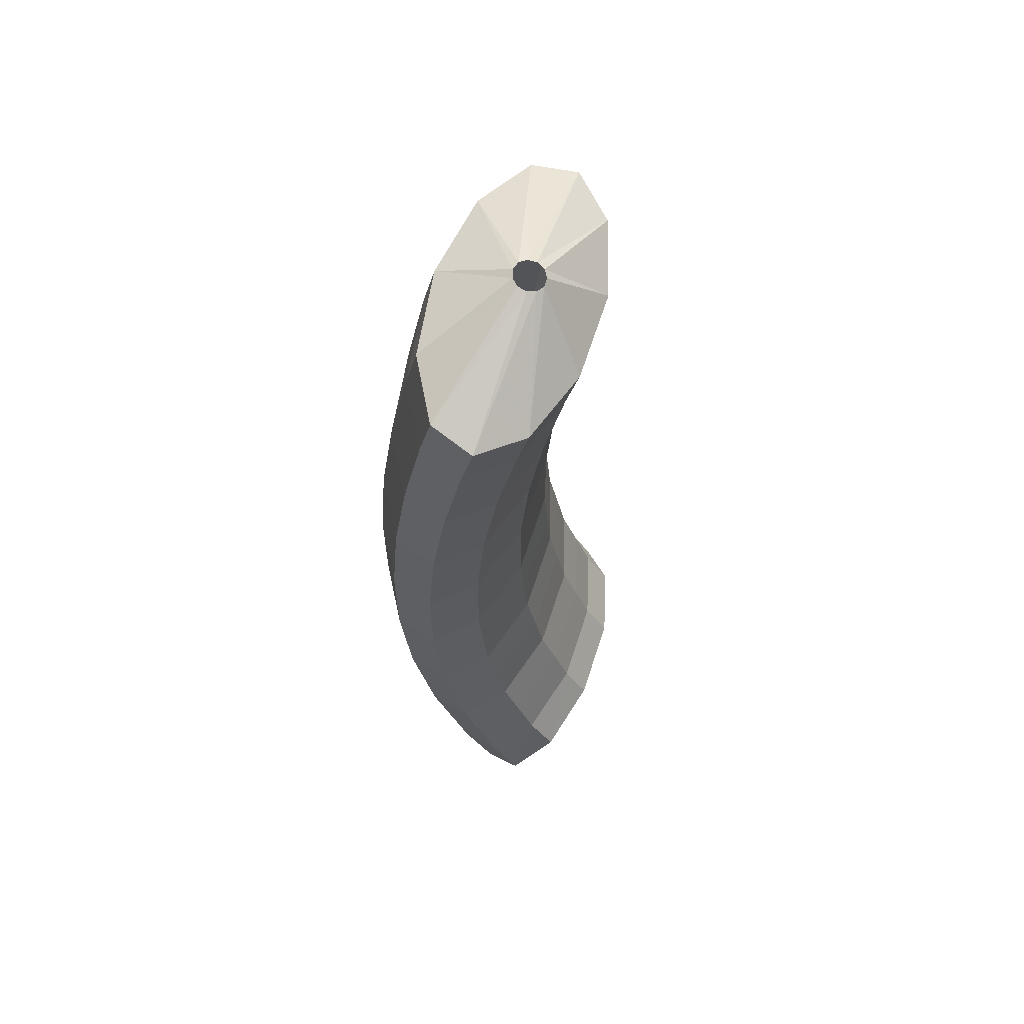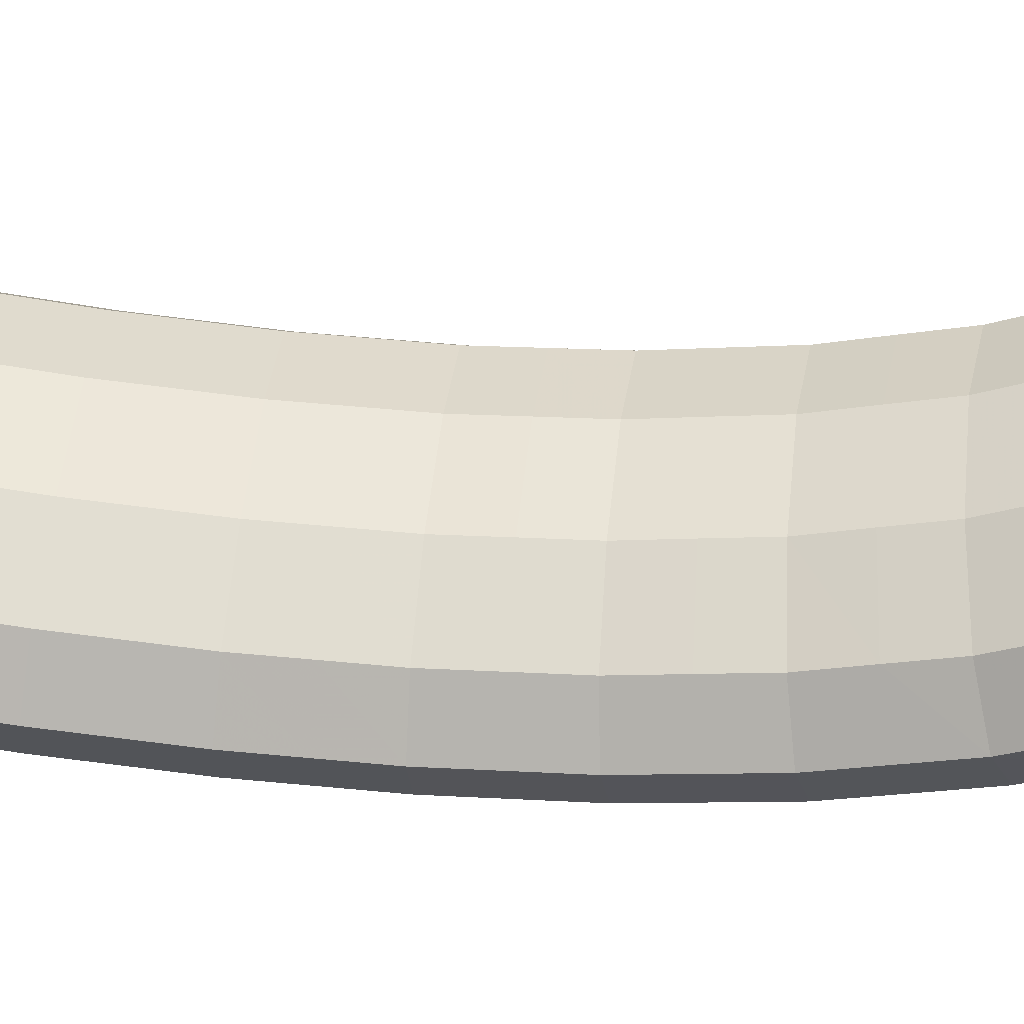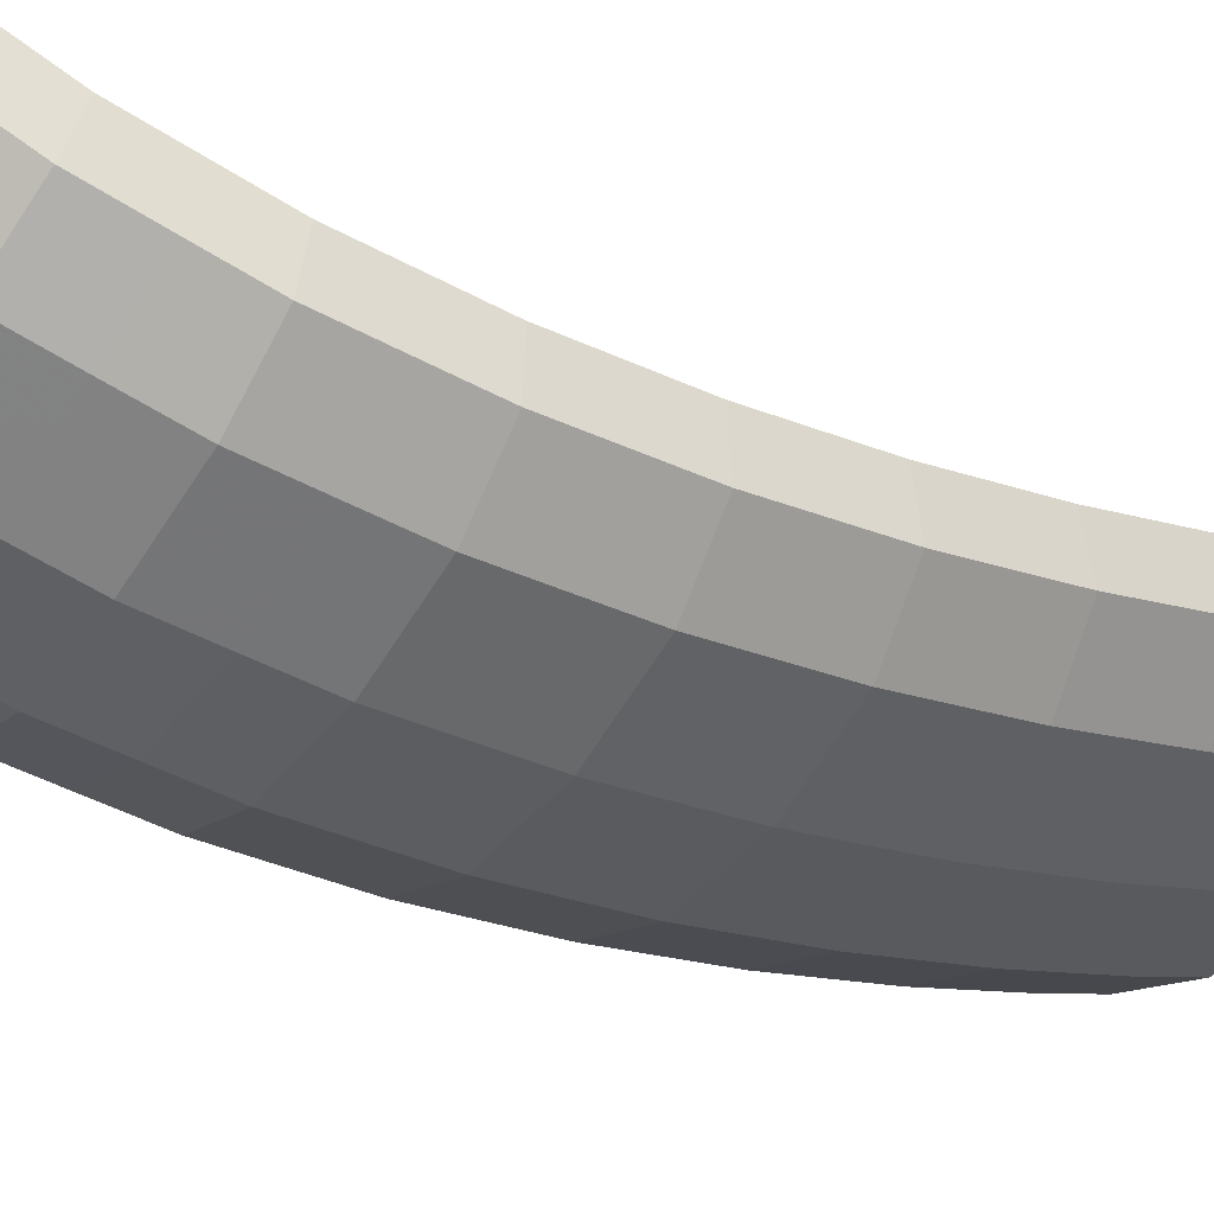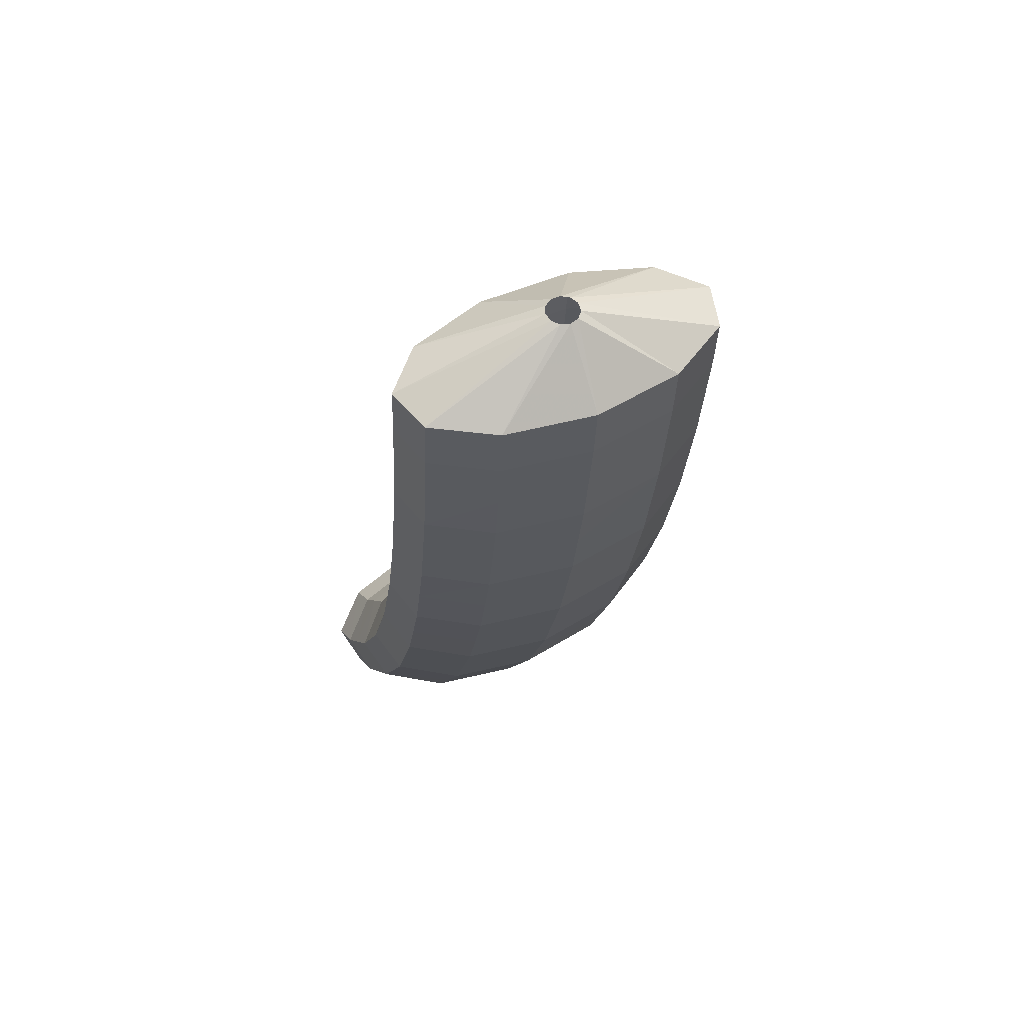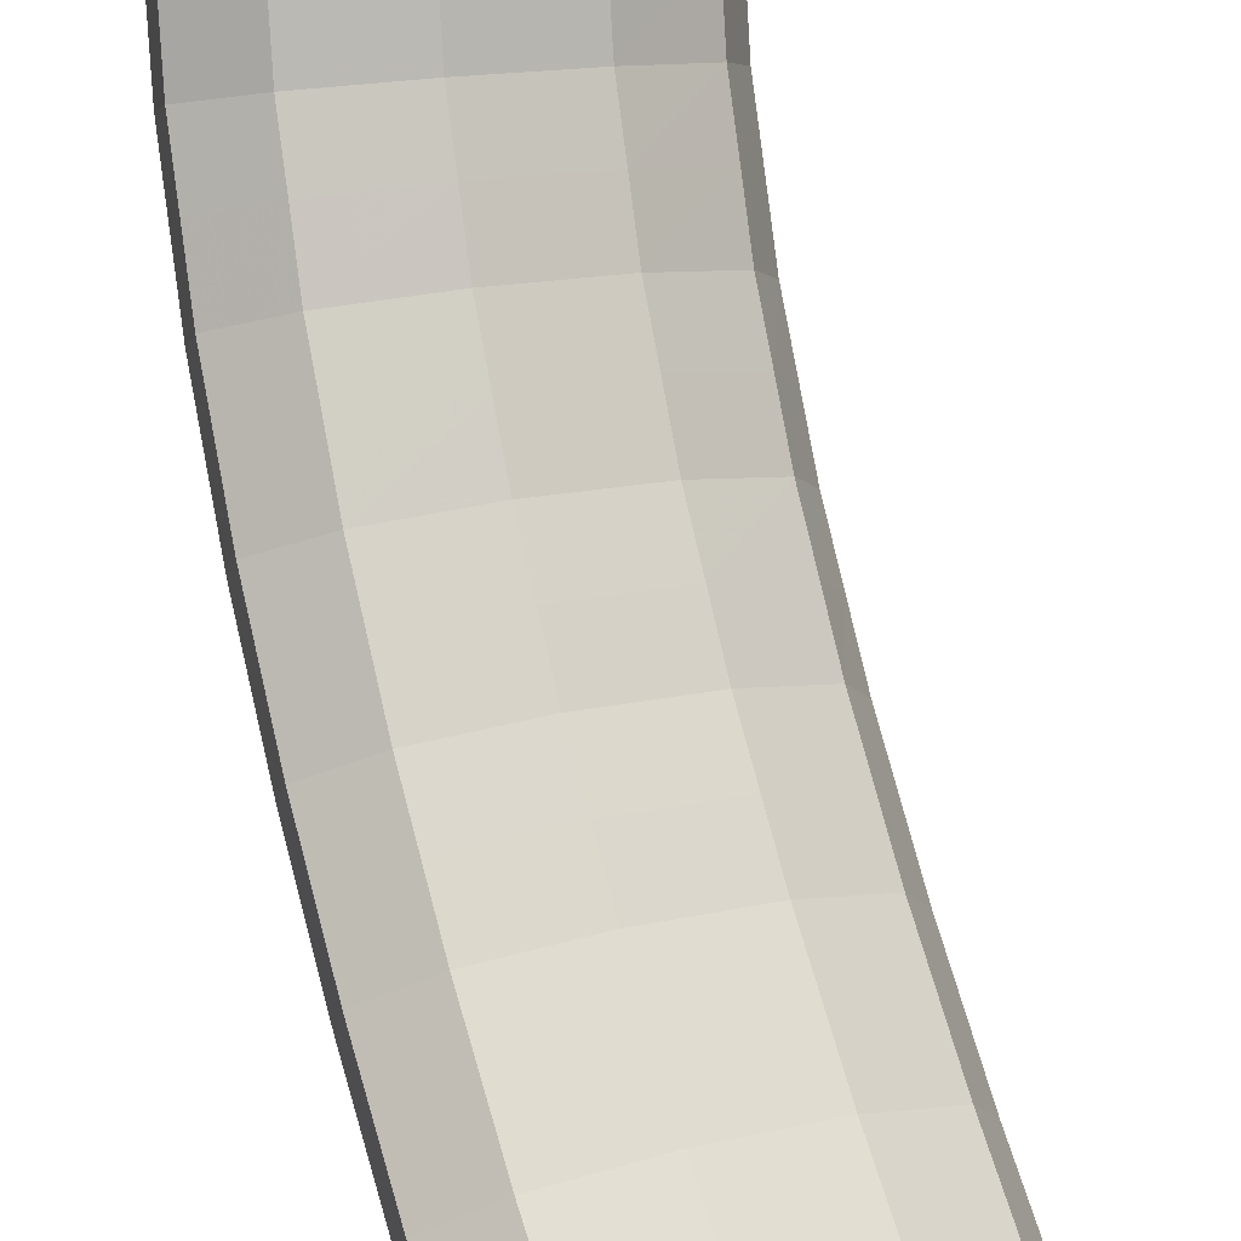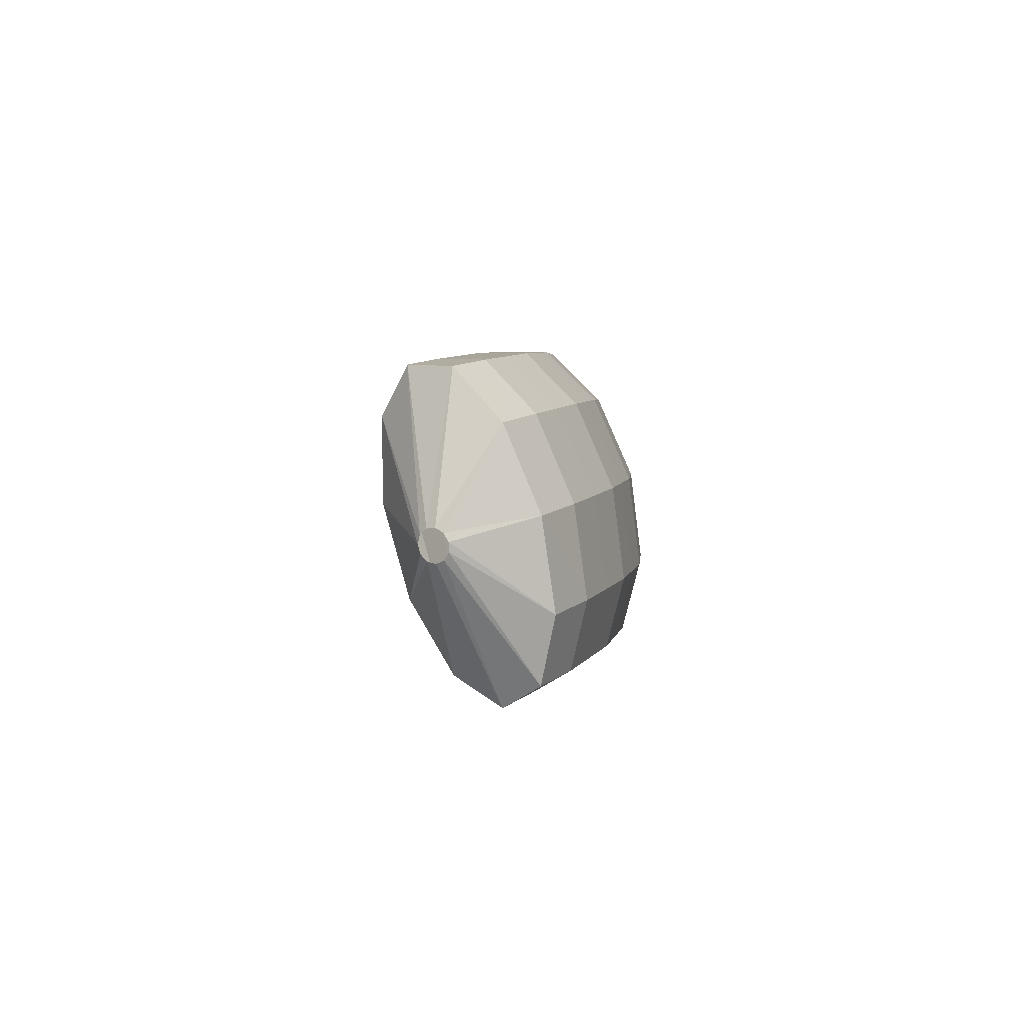
<metadata>
{"format":"obj","ext":"obj","renderer":"f3d","projection":"perspective","resolution":1024,"background":"white","views":[{"elev":55.4,"azim":82.0,"up":"+Z"},{"elev":24.3,"azim":106.4,"up":"+Y"},{"elev":-20.4,"azim":-118.0,"up":"+Y"},{"elev":75.3,"azim":-48.7,"up":"+Z"},{"elev":78.0,"azim":-3.9,"up":"+Y"},{"elev":-78.7,"azim":-100.6,"up":"+Z"}]}
</metadata>
<code>
g tube1
v 110.1 101.5 156.5
v 109.9 101.7 156.5
v 109.9 102 156.4
v 109.9 102.2 156.4
v 110.1 102.4 156.3
v 110.4 102.4 156.2
v 110.7 102.3 156.2
v 110.8 102.1 156.2
v 110.8 101.8 156.2
v 110.7 101.6 156.3
v 110.4 101.5 156.4
v 110.1 101.5 156.5
v 108.9 99.45 155.4
v 106.7 101 155.7
v 105.5 102.7 155.7
v 105.7 104.1 155.3
v 107.2 104.7 154.8
v 109.6 104.4 154.3
v 112.1 103.2 153.8
v 113.9 101.5 153.7
v 114.4 99.81 153.9
v 113.5 98.76 154.3
v 111.5 98.62 154.9
v 108.9 99.45 155.4
v 108.5 99.14 153.7
v 106.3 100.7 154
v 105 102.4 154
v 105.2 103.8 153.7
v 106.8 104.4 153.2
v 109.2 104.1 152.7
v 111.7 102.9 152.3
v 113.5 101.2 152.1
v 114 99.51 152.2
v 113.1 98.45 152.6
v 111.1 98.31 153.2
v 108.5 99.14 153.7
v 108.1 98.88 152
v 105.9 100.4 152.3
v 104.6 102.2 152.4
v 104.8 103.6 152.1
v 106.4 104.2 151.6
v 108.8 103.8 151.1
v 111.3 102.6 150.7
v 113.1 100.9 150.5
v 113.6 99.26 150.6
v 112.7 98.2 151
v 110.7 98.06 151.5
v 108.1 98.88 152
v 107.7 98.63 150.3
v 105.4 100.2 150.6
v 104.2 101.9 150.7
v 104.4 103.3 150.5
v 106 104 150
v 108.4 103.6 149.5
v 110.9 102.4 149.1
v 112.7 100.7 148.9
v 113.2 99.02 149
v 112.3 97.95 149.3
v 110.2 97.8 149.8
v 107.7 98.63 150.3
v 107.3 98.45 148.6
v 105.1 99.98 148.9
v 103.9 101.7 149
v 104.1 103.2 148.8
v 105.6 103.8 148.4
v 108.1 103.4 147.9
v 110.6 102.2 147.5
v 112.3 100.5 147.3
v 112.9 98.85 147.3
v 111.9 97.77 147.6
v 109.9 97.63 148.1
v 107.3 98.45 148.6
v 106.9 98.27 146.9
v 104.7 99.8 147.2
v 103.5 101.6 147.3
v 103.7 103 147.2
v 105.3 103.6 146.8
v 107.7 103.3 146.3
v 110.2 102.1 145.9
v 112 100.3 145.7
v 112.5 98.67 145.7
v 111.6 97.6 146
v 109.5 97.45 146.4
v 106.9 98.27 146.9
v 106.6 98.18 145.1
v 104.4 99.72 145.5
v 103.2 101.5 145.6
v 103.4 102.9 145.5
v 105 103.5 145.2
v 107.4 103.2 144.7
v 109.9 102 144.3
v 111.7 100.3 144
v 112.2 98.59 144
v 111.2 97.52 144.3
v 109.1 97.36 144.7
v 106.6 98.18 145.1
v 106.2 98.1 143.4
v 104 99.64 143.7
v 102.8 101.4 143.9
v 103.1 102.8 143.9
v 104.7 103.5 143.6
v 107.1 103.1 143.1
v 109.6 101.9 142.7
v 111.4 100.2 142.4
v 111.9 98.51 142.4
v 110.9 97.43 142.6
v 108.8 97.28 142.9
v 106.2 98.1 143.4
v 106 98.13 141.6
v 103.7 99.67 142
v 102.6 101.4 142.2
v 102.8 102.9 142.2
v 104.4 103.5 142
v 106.8 103.2 141.6
v 109.3 101.9 141.1
v 111.1 100.2 140.8
v 111.6 98.55 140.7
v 110.6 97.47 140.8
v 108.5 97.31 141.2
v 106 98.13 141.6
v 105.7 98.17 139.8
v 103.4 99.7 140.2
v 102.3 101.5 140.5
v 102.5 102.9 140.5
v 104.1 103.5 140.3
v 106.6 103.2 140
v 109.1 102 139.6
v 110.8 100.2 139.2
v 111.3 98.58 139
v 110.3 97.5 139.1
v 108.2 97.35 139.4
v 105.7 98.17 139.8
v 105.5 98.35 138
v 103.2 99.88 138.4
v 102.1 101.6 138.7
v 102.3 103.1 138.9
v 103.9 103.7 138.7
v 106.4 103.3 138.4
v 108.9 102.1 138
v 110.6 100.4 137.6
v 111.1 98.75 137.4
v 110.1 97.68 137.4
v 108 97.53 137.6
v 105.5 98.35 138
v 105.2 98.54 136.2
v 103 100.1 136.6
v 101.9 101.8 137
v 102.1 103.2 137.2
v 103.8 103.9 137.1
v 106.2 103.5 136.9
v 108.7 102.3 136.4
v 110.5 100.6 136
v 110.9 98.92 135.7
v 109.9 97.86 135.6
v 107.8 97.72 135.8
v 105.2 98.54 136.2
v 105.1 98.92 134.4
v 102.9 100.4 134.8
v 101.7 102.2 135.3
v 102 103.6 135.6
v 103.6 104.2 135.6
v 106.1 103.8 135.3
v 108.6 102.6 134.9
v 110.4 100.9 134.4
v 110.8 99.27 134.1
v 109.8 98.22 133.9
v 107.7 98.09 134
v 105.1 98.92 134.4
v 105 99.32 132.5
v 102.8 100.8 133
v 101.6 102.6 133.5
v 101.9 103.9 133.9
v 103.5 104.5 134
v 106 104.1 133.9
v 108.5 102.9 133.4
v 110.3 101.2 132.9
v 110.7 99.61 132.4
v 109.7 98.59 132.2
v 107.6 98.48 132.2
v 105 99.32 132.5
v 105 99.94 130.7
v 102.8 101.5 131.3
v 101.6 103.1 131.9
v 101.9 104.5 132.3
v 103.6 105 132.5
v 106 104.7 132.4
v 108.5 103.4 132
v 110.3 101.8 131.4
v 110.7 100.2 130.8
v 109.7 99.18 130.5
v 107.6 99.1 130.5
v 105 99.94 130.7
v 105 100.6 128.9
v 102.8 102.1 129.5
v 101.6 103.8 130.2
v 101.9 105 130.8
v 103.6 105.6 131.1
v 106 105.1 131
v 108.5 103.9 130.6
v 110.3 102.3 129.9
v 110.7 100.7 129.3
v 109.7 99.79 128.8
v 107.6 99.74 128.7
v 105 100.6 128.9
v 105.2 101.5 127.2
v 103 103 127.8
v 101.8 104.6 128.6
v 102.1 105.8 129.3
v 103.7 106.3 129.7
v 106.1 105.9 129.7
v 108.6 104.6 129.3
v 110.4 103 128.6
v 110.9 101.5 127.8
v 109.9 100.6 127.2
v 107.8 100.6 127
v 105.2 101.5 127.2
v 106.2 103.9 126.7
v 106 104 126.8
v 106 104.3 126.9
v 106 104.5 127
v 106.3 104.7 127.1
v 106.5 104.7 127.2
v 106.8 104.5 127.1
v 106.9 104.3 127
v 106.9 104.1 126.9
v 106.8 103.9 126.8
v 106.5 103.8 126.7
v 106.2 103.9 126.7
f 1 2 14
f 14 13 1
f 2 3 15
f 15 14 2
f 3 4 16
f 16 15 3
f 4 5 17
f 17 16 4
f 5 6 18
f 18 17 5
f 6 7 19
f 19 18 6
f 7 8 20
f 20 19 7
f 8 9 21
f 21 20 8
f 9 10 22
f 22 21 9
f 10 11 23
f 23 22 10
f 11 12 24
f 24 23 11
f 13 14 26
f 26 25 13
f 14 15 27
f 27 26 14
f 15 16 28
f 28 27 15
f 16 17 29
f 29 28 16
f 17 18 30
f 30 29 17
f 18 19 31
f 31 30 18
f 19 20 32
f 32 31 19
f 20 21 33
f 33 32 20
f 21 22 34
f 34 33 21
f 22 23 35
f 35 34 22
f 23 24 36
f 36 35 23
f 25 26 38
f 38 37 25
f 26 27 39
f 39 38 26
f 27 28 40
f 40 39 27
f 28 29 41
f 41 40 28
f 29 30 42
f 42 41 29
f 30 31 43
f 43 42 30
f 31 32 44
f 44 43 31
f 32 33 45
f 45 44 32
f 33 34 46
f 46 45 33
f 34 35 47
f 47 46 34
f 35 36 48
f 48 47 35
f 37 38 50
f 50 49 37
f 38 39 51
f 51 50 38
f 39 40 52
f 52 51 39
f 40 41 53
f 53 52 40
f 41 42 54
f 54 53 41
f 42 43 55
f 55 54 42
f 43 44 56
f 56 55 43
f 44 45 57
f 57 56 44
f 45 46 58
f 58 57 45
f 46 47 59
f 59 58 46
f 47 48 60
f 60 59 47
f 49 50 62
f 62 61 49
f 50 51 63
f 63 62 50
f 51 52 64
f 64 63 51
f 52 53 65
f 65 64 52
f 53 54 66
f 66 65 53
f 54 55 67
f 67 66 54
f 55 56 68
f 68 67 55
f 56 57 69
f 69 68 56
f 57 58 70
f 70 69 57
f 58 59 71
f 71 70 58
f 59 60 72
f 72 71 59
f 61 62 74
f 74 73 61
f 62 63 75
f 75 74 62
f 63 64 76
f 76 75 63
f 64 65 77
f 77 76 64
f 65 66 78
f 78 77 65
f 66 67 79
f 79 78 66
f 67 68 80
f 80 79 67
f 68 69 81
f 81 80 68
f 69 70 82
f 82 81 69
f 70 71 83
f 83 82 70
f 71 72 84
f 84 83 71
f 73 74 86
f 86 85 73
f 74 75 87
f 87 86 74
f 75 76 88
f 88 87 75
f 76 77 89
f 89 88 76
f 77 78 90
f 90 89 77
f 78 79 91
f 91 90 78
f 79 80 92
f 92 91 79
f 80 81 93
f 93 92 80
f 81 82 94
f 94 93 81
f 82 83 95
f 95 94 82
f 83 84 96
f 96 95 83
f 85 86 98
f 98 97 85
f 86 87 99
f 99 98 86
f 87 88 100
f 100 99 87
f 88 89 101
f 101 100 88
f 89 90 102
f 102 101 89
f 90 91 103
f 103 102 90
f 91 92 104
f 104 103 91
f 92 93 105
f 105 104 92
f 93 94 106
f 106 105 93
f 94 95 107
f 107 106 94
f 95 96 108
f 108 107 95
f 97 98 110
f 110 109 97
f 98 99 111
f 111 110 98
f 99 100 112
f 112 111 99
f 100 101 113
f 113 112 100
f 101 102 114
f 114 113 101
f 102 103 115
f 115 114 102
f 103 104 116
f 116 115 103
f 104 105 117
f 117 116 104
f 105 106 118
f 118 117 105
f 106 107 119
f 119 118 106
f 107 108 120
f 120 119 107
f 109 110 122
f 122 121 109
f 110 111 123
f 123 122 110
f 111 112 124
f 124 123 111
f 112 113 125
f 125 124 112
f 113 114 126
f 126 125 113
f 114 115 127
f 127 126 114
f 115 116 128
f 128 127 115
f 116 117 129
f 129 128 116
f 117 118 130
f 130 129 117
f 118 119 131
f 131 130 118
f 119 120 132
f 132 131 119
f 121 122 134
f 134 133 121
f 122 123 135
f 135 134 122
f 123 124 136
f 136 135 123
f 124 125 137
f 137 136 124
f 125 126 138
f 138 137 125
f 126 127 139
f 139 138 126
f 127 128 140
f 140 139 127
f 128 129 141
f 141 140 128
f 129 130 142
f 142 141 129
f 130 131 143
f 143 142 130
f 131 132 144
f 144 143 131
f 133 134 146
f 146 145 133
f 134 135 147
f 147 146 134
f 135 136 148
f 148 147 135
f 136 137 149
f 149 148 136
f 137 138 150
f 150 149 137
f 138 139 151
f 151 150 138
f 139 140 152
f 152 151 139
f 140 141 153
f 153 152 140
f 141 142 154
f 154 153 141
f 142 143 155
f 155 154 142
f 143 144 156
f 156 155 143
f 145 146 158
f 158 157 145
f 146 147 159
f 159 158 146
f 147 148 160
f 160 159 147
f 148 149 161
f 161 160 148
f 149 150 162
f 162 161 149
f 150 151 163
f 163 162 150
f 151 152 164
f 164 163 151
f 152 153 165
f 165 164 152
f 153 154 166
f 166 165 153
f 154 155 167
f 167 166 154
f 155 156 168
f 168 167 155
f 157 158 170
f 170 169 157
f 158 159 171
f 171 170 158
f 159 160 172
f 172 171 159
f 160 161 173
f 173 172 160
f 161 162 174
f 174 173 161
f 162 163 175
f 175 174 162
f 163 164 176
f 176 175 163
f 164 165 177
f 177 176 164
f 165 166 178
f 178 177 165
f 166 167 179
f 179 178 166
f 167 168 180
f 180 179 167
f 169 170 182
f 182 181 169
f 170 171 183
f 183 182 170
f 171 172 184
f 184 183 171
f 172 173 185
f 185 184 172
f 173 174 186
f 186 185 173
f 174 175 187
f 187 186 174
f 175 176 188
f 188 187 175
f 176 177 189
f 189 188 176
f 177 178 190
f 190 189 177
f 178 179 191
f 191 190 178
f 179 180 192
f 192 191 179
f 181 182 194
f 194 193 181
f 182 183 195
f 195 194 182
f 183 184 196
f 196 195 183
f 184 185 197
f 197 196 184
f 185 186 198
f 198 197 185
f 186 187 199
f 199 198 186
f 187 188 200
f 200 199 187
f 188 189 201
f 201 200 188
f 189 190 202
f 202 201 189
f 190 191 203
f 203 202 190
f 191 192 204
f 204 203 191
f 193 194 206
f 206 205 193
f 194 195 207
f 207 206 194
f 195 196 208
f 208 207 195
f 196 197 209
f 209 208 196
f 197 198 210
f 210 209 197
f 198 199 211
f 211 210 198
f 199 200 212
f 212 211 199
f 200 201 213
f 213 212 200
f 201 202 214
f 214 213 201
f 202 203 215
f 215 214 202
f 203 204 216
f 216 215 203
f 205 206 218
f 218 217 205
f 206 207 219
f 219 218 206
f 207 208 220
f 220 219 207
f 208 209 221
f 221 220 208
f 209 210 222
f 222 221 209
f 210 211 223
f 223 222 210
f 211 212 224
f 224 223 211
f 212 213 225
f 225 224 212
f 213 214 226
f 226 225 213
f 214 215 227
f 227 226 214
f 215 216 228
f 228 227 215
g

</code>
